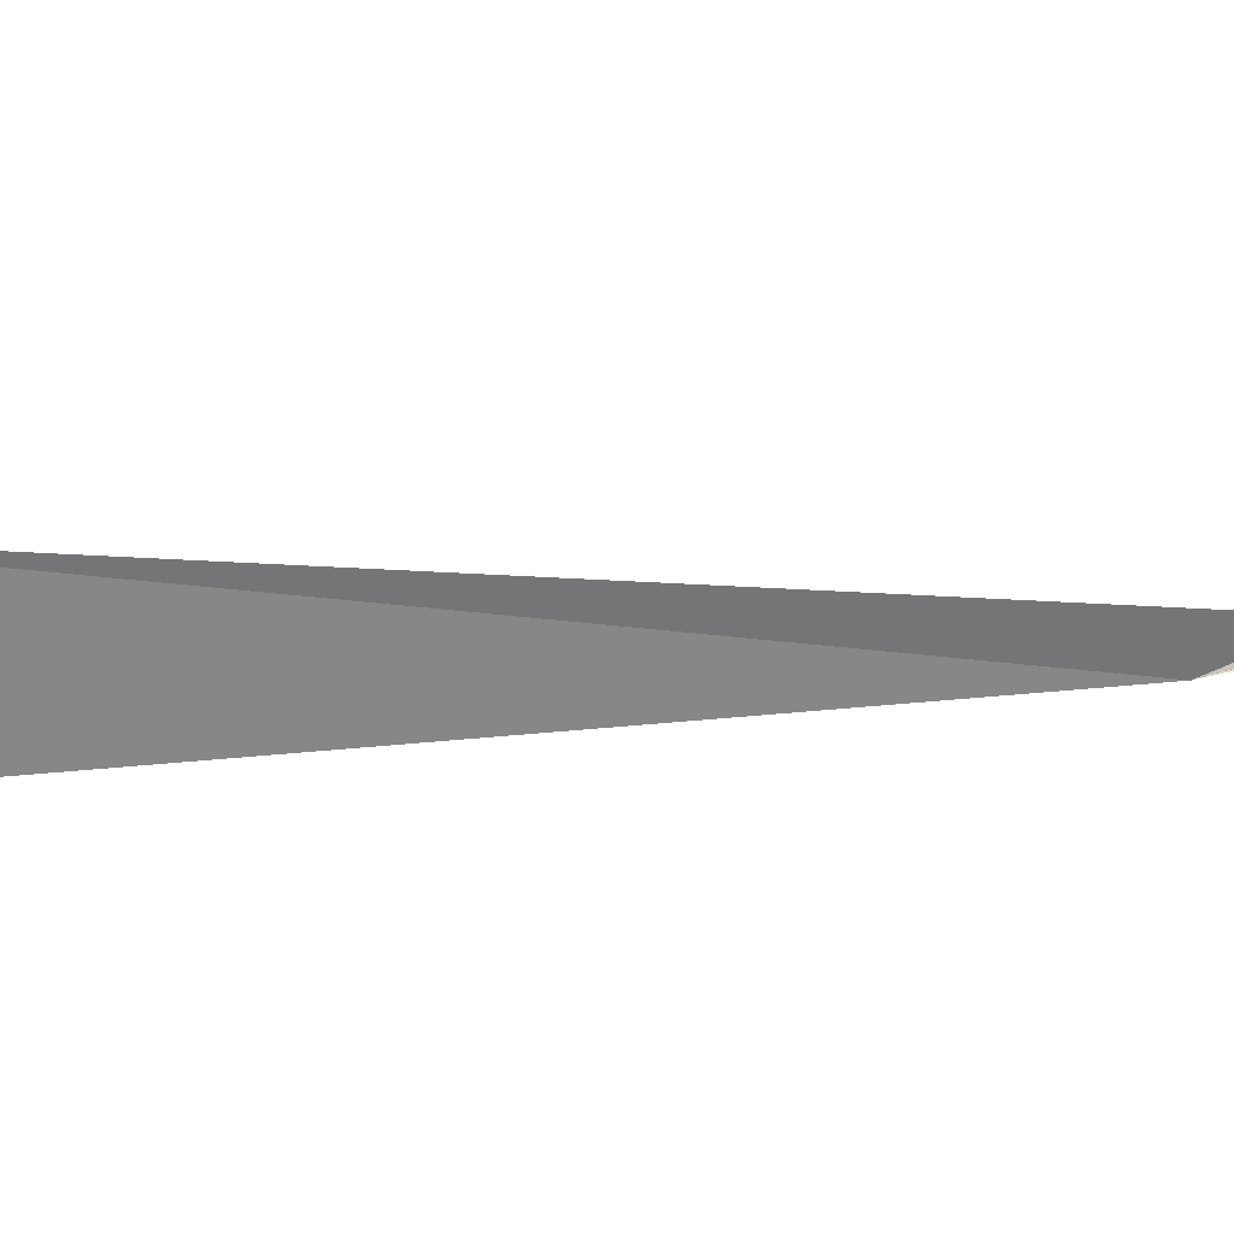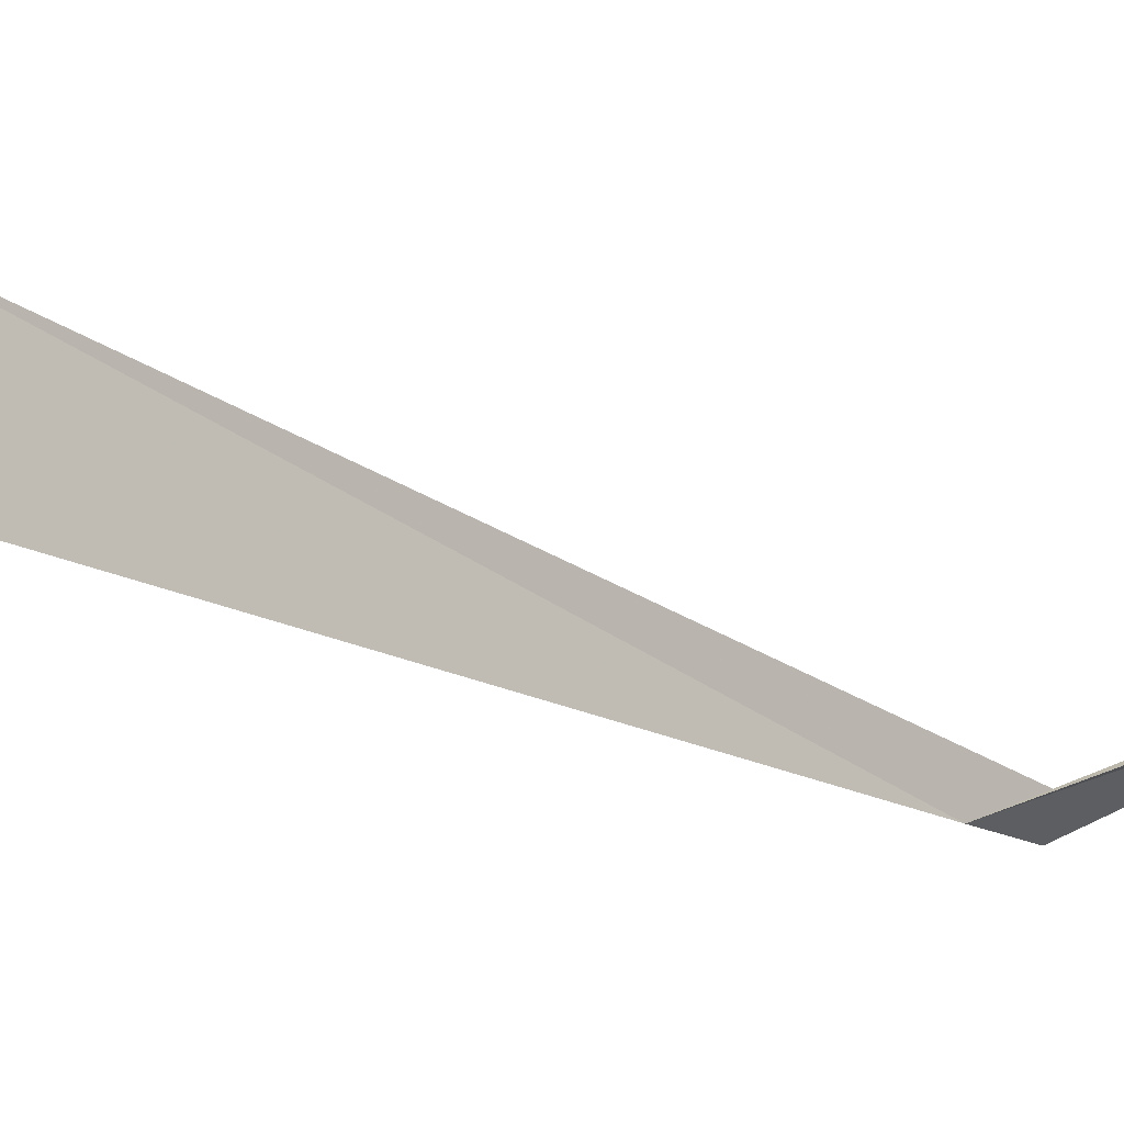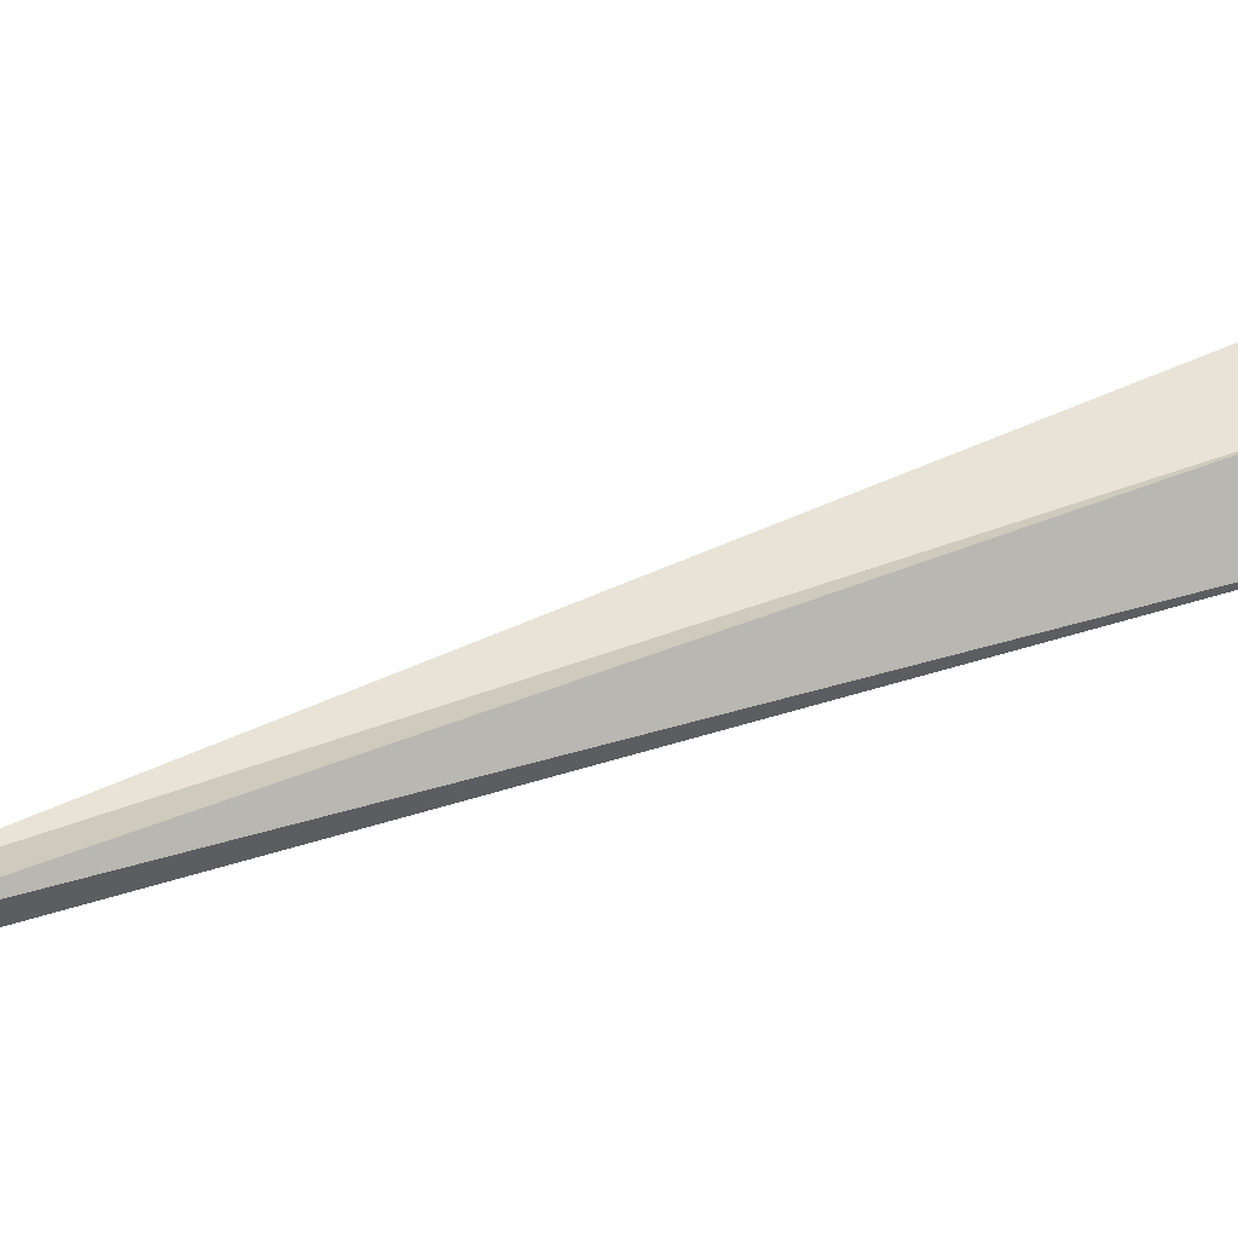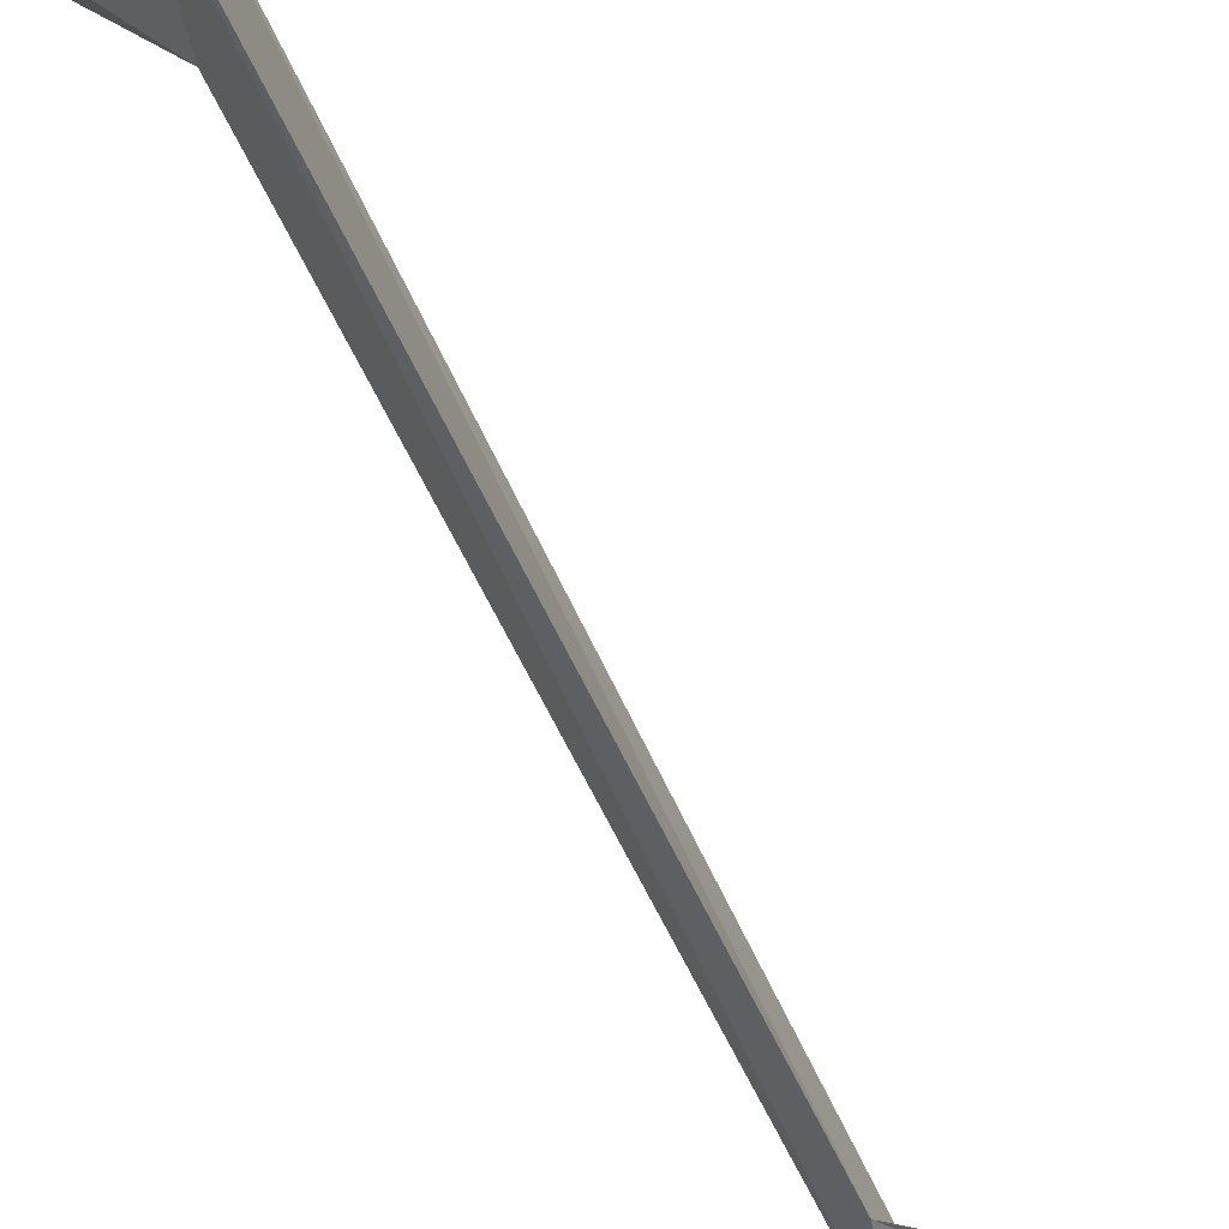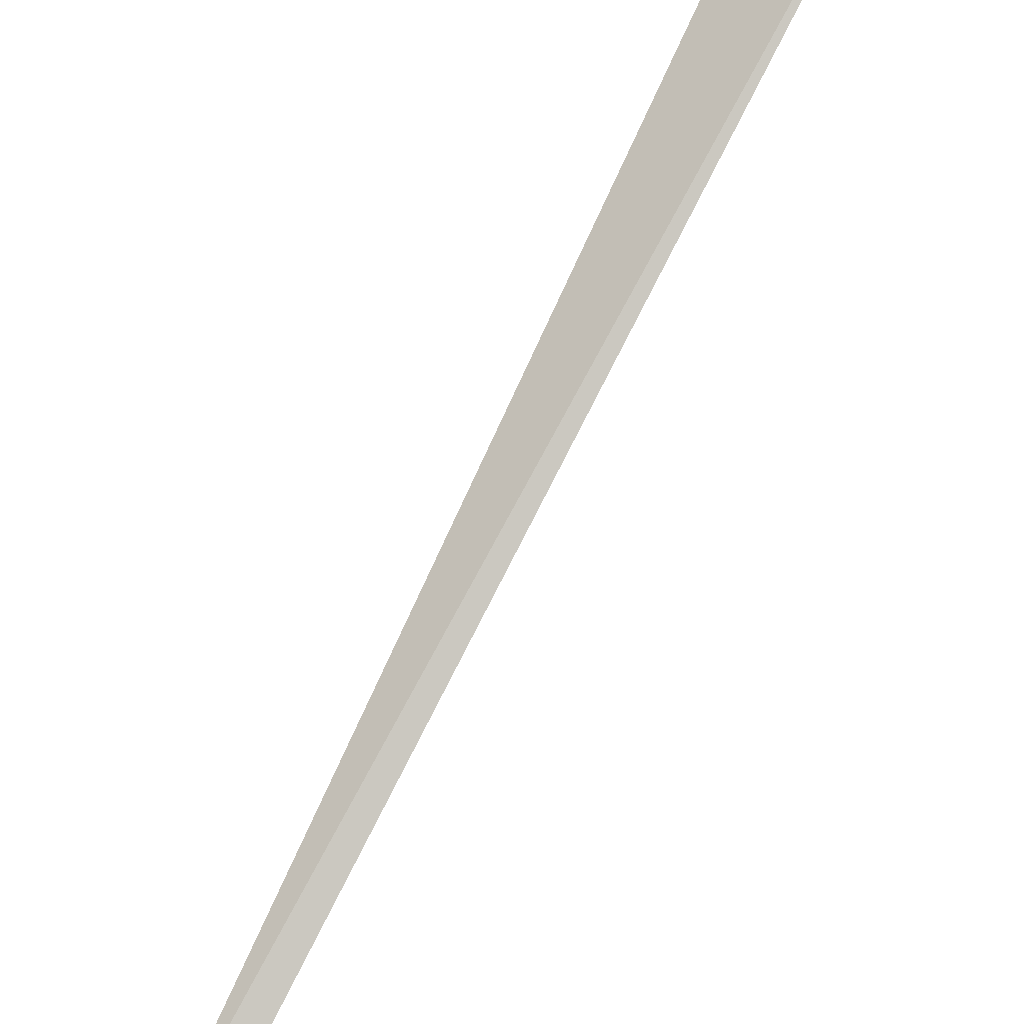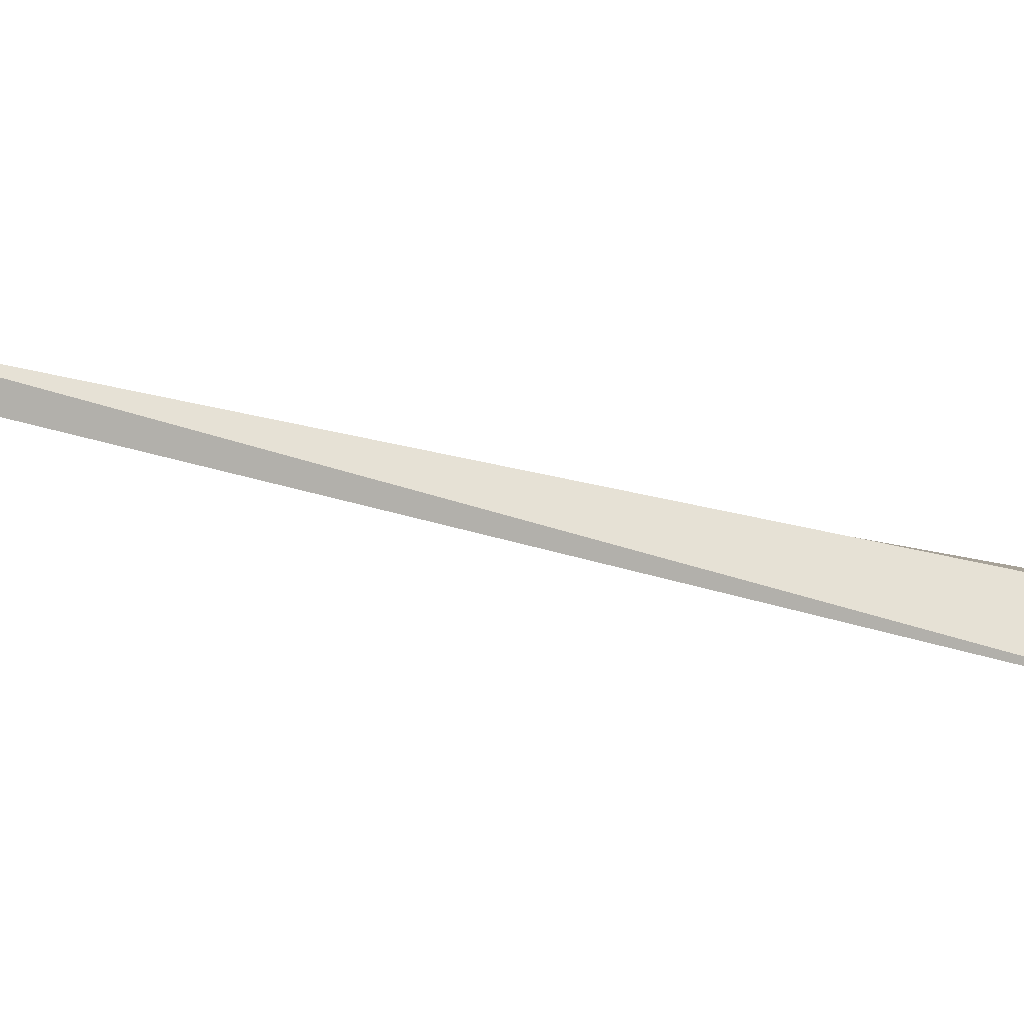
<metadata>
{"format":"obj","ext":"obj","renderer":"f3d","projection":"perspective","resolution":1024,"background":"white","views":[{"elev":47.6,"azim":76.2,"up":"+Y"},{"elev":7.5,"azim":54.3,"up":"+Y"},{"elev":-32.6,"azim":-81.2,"up":"+Y"},{"elev":-32.4,"azim":32.4,"up":"+Y"},{"elev":-73.5,"azim":-20.1,"up":"+Y"},{"elev":-79.4,"azim":-98.6,"up":"+Y"}]}
</metadata>
<code>
g lightningThinHalf3_mesh
v 0.1455 0.3335 3.937
v 0.04729 -0.03075 5
v -0.005968 0.0615 5
v -0.005968 0.6504 3.736
v -0.2169 -0.4292 1.575
v -0.2701 -0.4132 1.324
v 0.04729 -0.03075 0
v -0.005968 0.0615 0
v -0.005968 1.49e-08 -0.08691
v -0.05923 -0.03075 0
v -0.05923 -0.03075 0
v -0.005968 0.0615 0
v 0.04729 -0.03075 0
v -0.3234 -0.5054 1.324
v -0.2169 -0.4292 1.575
v -0.2701 -0.4132 1.324
v -0.3234 -0.5054 1.324
v -0.05923 0.3335 3.5
v 0.1455 0.3335 3.937
v -0.005968 0.6504 3.736
v -0.05923 -0.03075 5
v -0.005968 0.0615 5
v -0.05923 0.3335 3.5
v 0.04729 -0.03075 5
v -0.05923 -0.03075 5
g lightningThinHalf3_mesh_0
f 3 2 1
f 4 3 1
f 4 1 5
f 6 4 5
f 6 5 7
f 8 6 7
f 10 9 7
f 8 9 11
f 13 9 12
f 10 14 12
f 13 15 11
f 14 16 12
f 15 17 11
f 14 18 16
f 15 19 17
f 18 20 16
f 18 21 20
f 21 22 20
f 19 23 17
f 19 24 23
f 24 25 23

</code>
